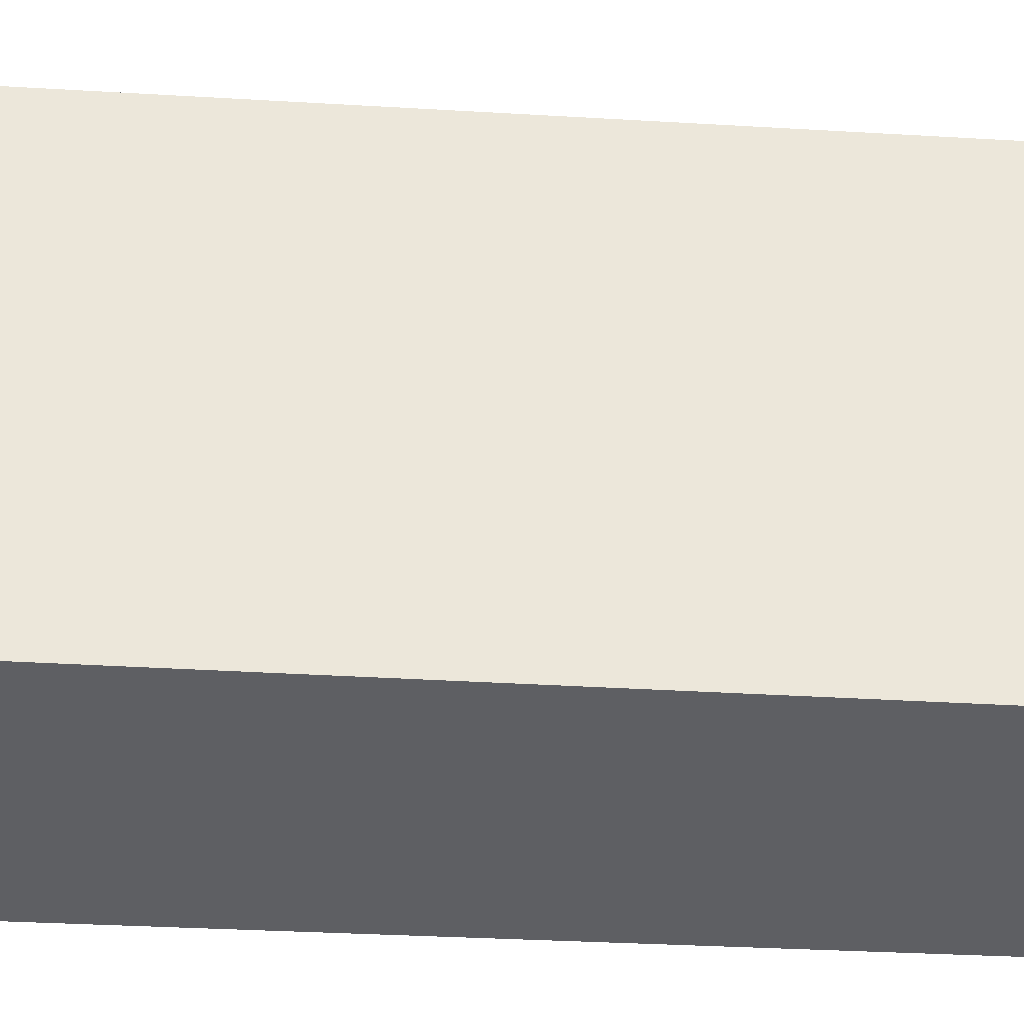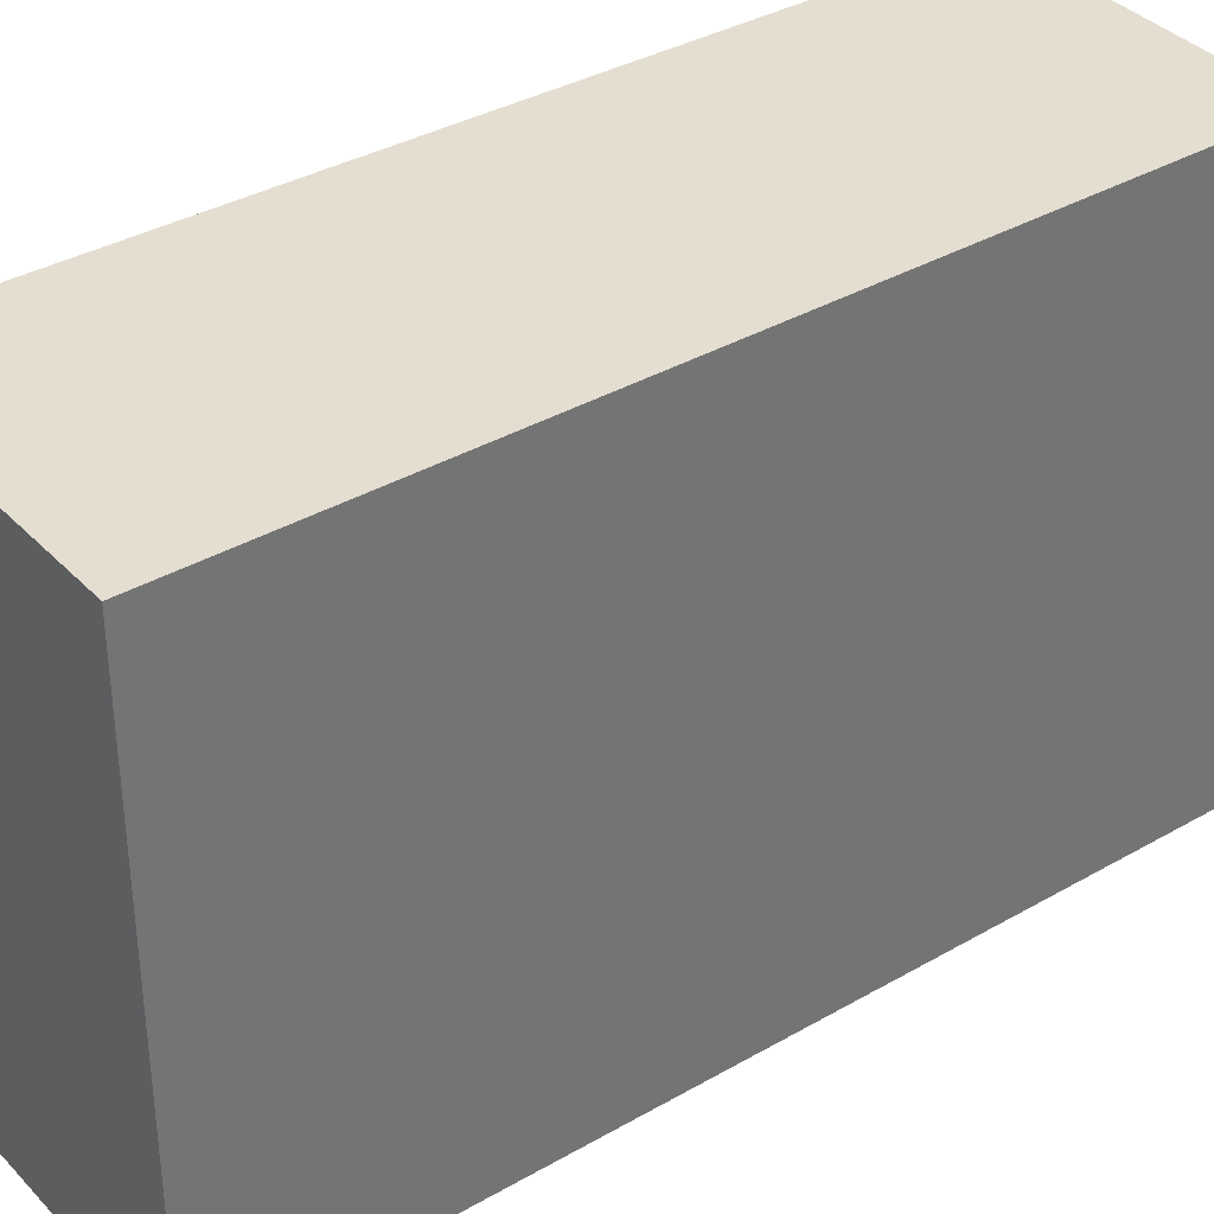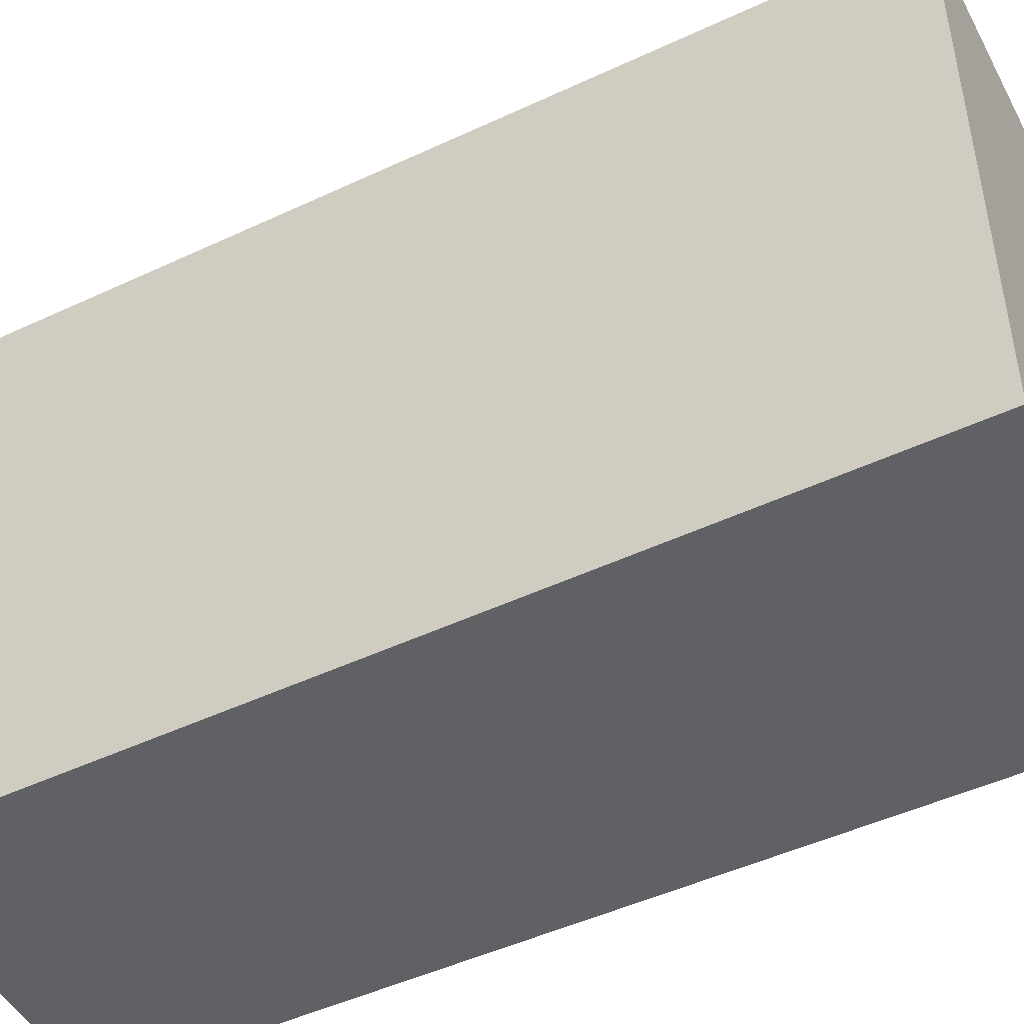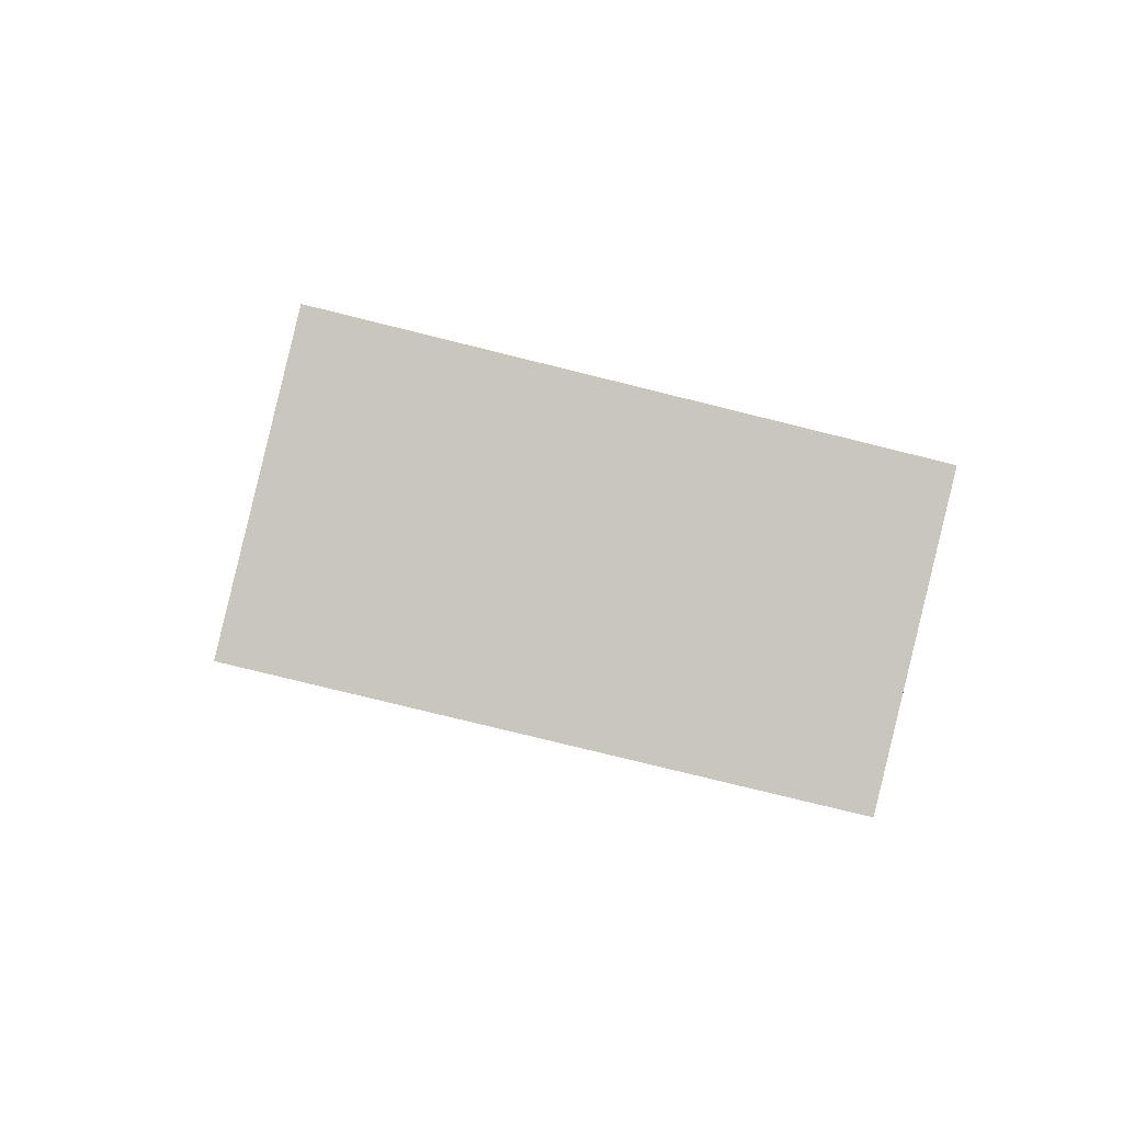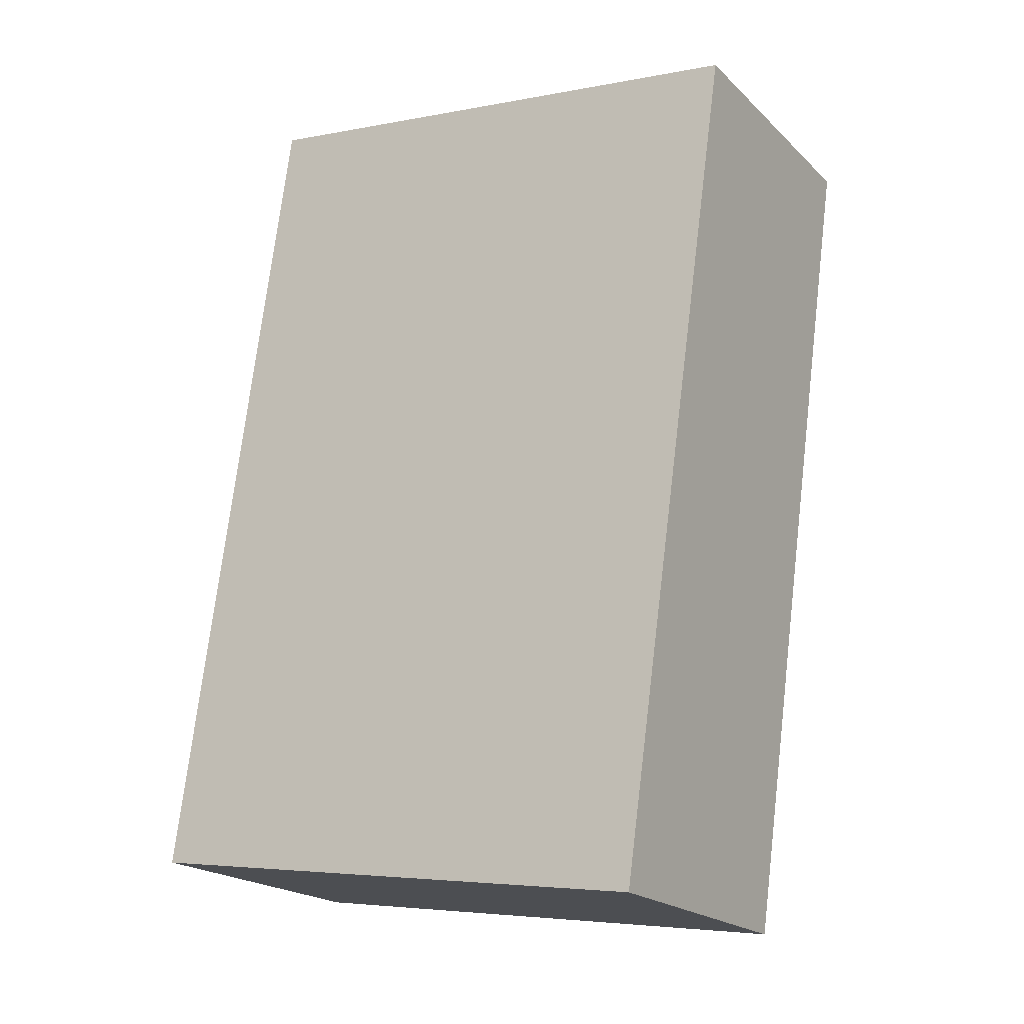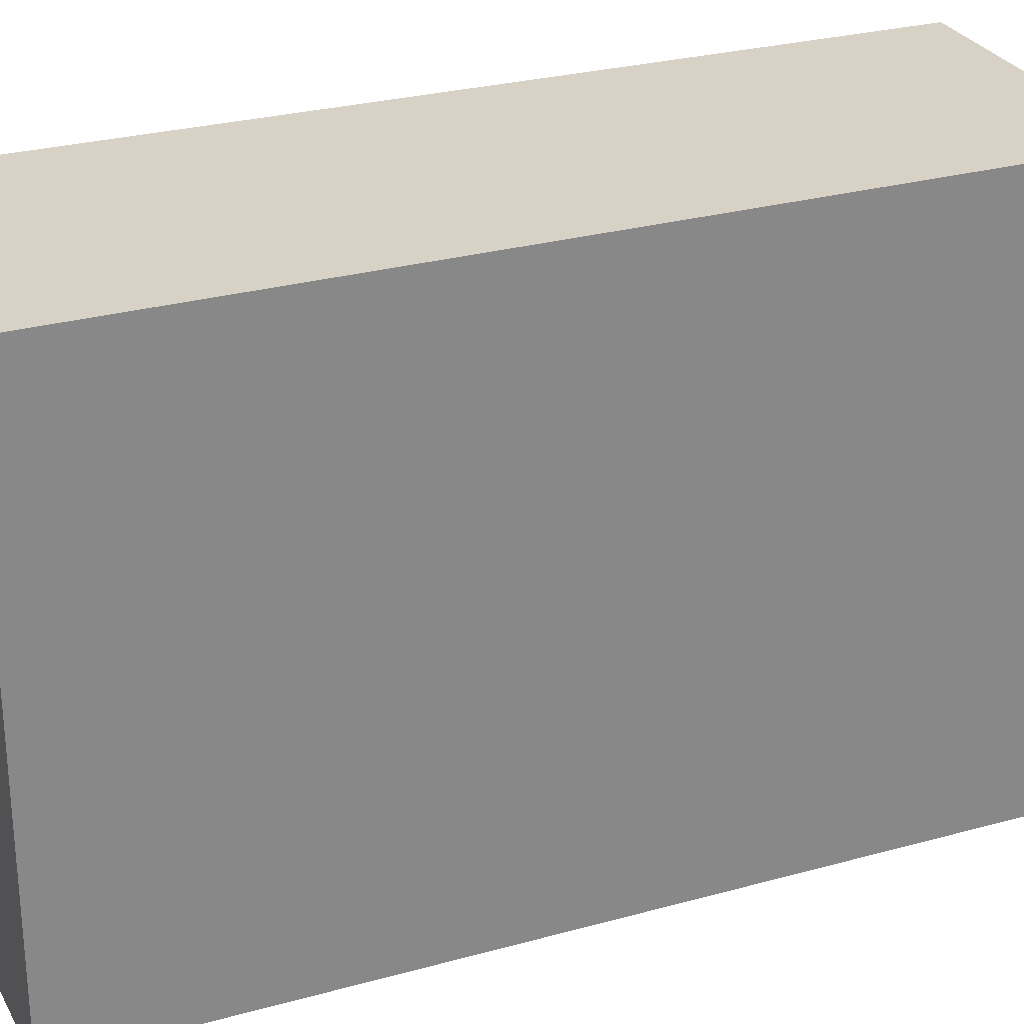
<metadata>
{"format":"obj","ext":"obj","renderer":"f3d","projection":"perspective","resolution":1024,"background":"white","views":[{"elev":-41.5,"azim":-80.9,"up":"+Y"},{"elev":36.4,"azim":-113.8,"up":"+Y"},{"elev":-48.8,"azim":130.3,"up":"+Y"},{"elev":-77.5,"azim":-103.9,"up":"+Z"},{"elev":-4.6,"azim":-57.8,"up":"+Z"},{"elev":27.6,"azim":-100.0,"up":"+Y"}]}
</metadata>
<code>
v  1.169 3.36 5.009
v  1.066 3.36 -0.254
v  0 3.36 2.057e-16
v  2.137 3.36 4.795
v  2.895 3.36 4.627
v  1.759 3.36 -0.419
v  1.169 -3.067e-16 5.009
v  2.895 -2.833e-16 4.627
v  2.137 -2.936e-16 4.795
v  1.759 2.566e-17 -0.419
v  0 0 0
v  1.066 1.555e-17 -0.254
g defaultobject
f 1 2 3
f 2 1 4
f 2 4 5
f 2 5 6
f 7 4 1
f 4 7 5
f 5 7 8
f 8 7 9
f 8 6 5
f 6 8 10
f 10 2 6
f 2 10 3
f 3 10 11
f 11 10 12
f 11 1 3
f 1 11 7
f 9 10 8
f 10 9 7
f 10 7 11
f 10 11 12

</code>
